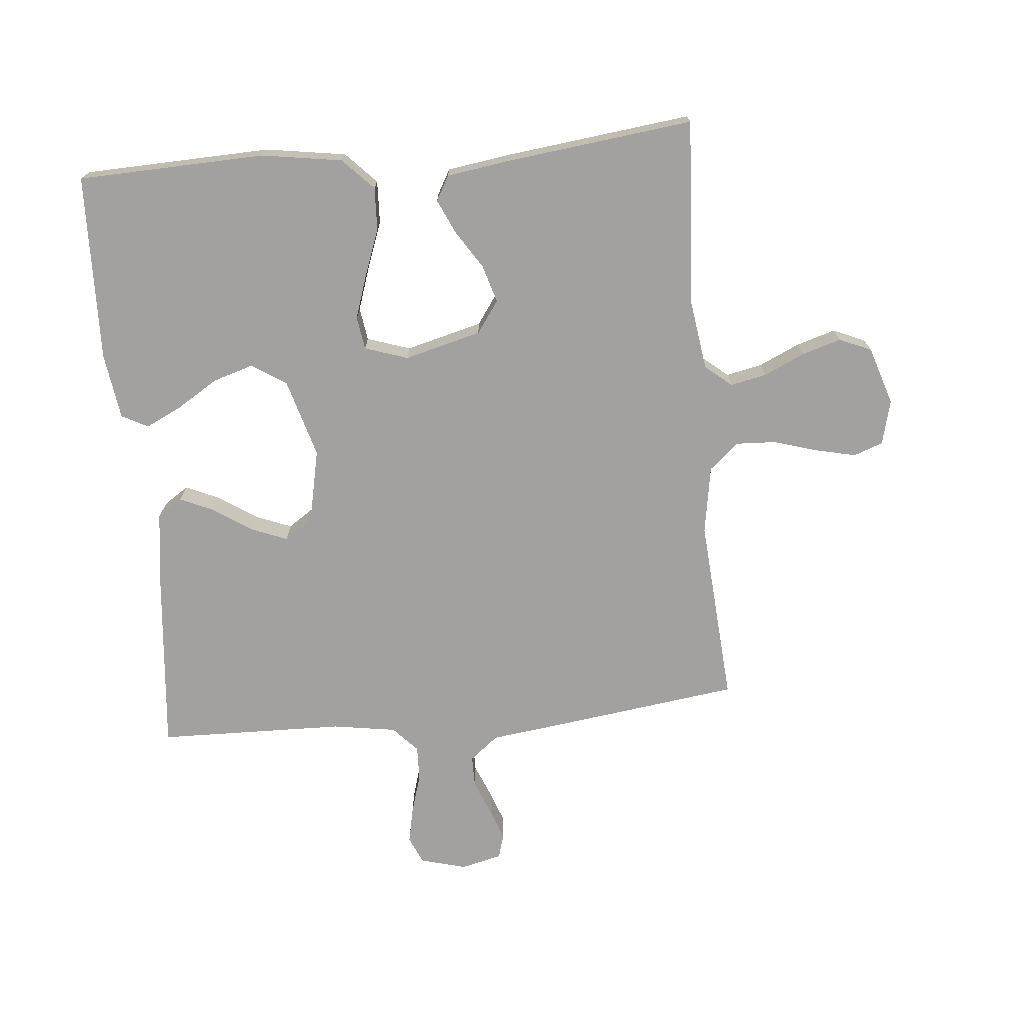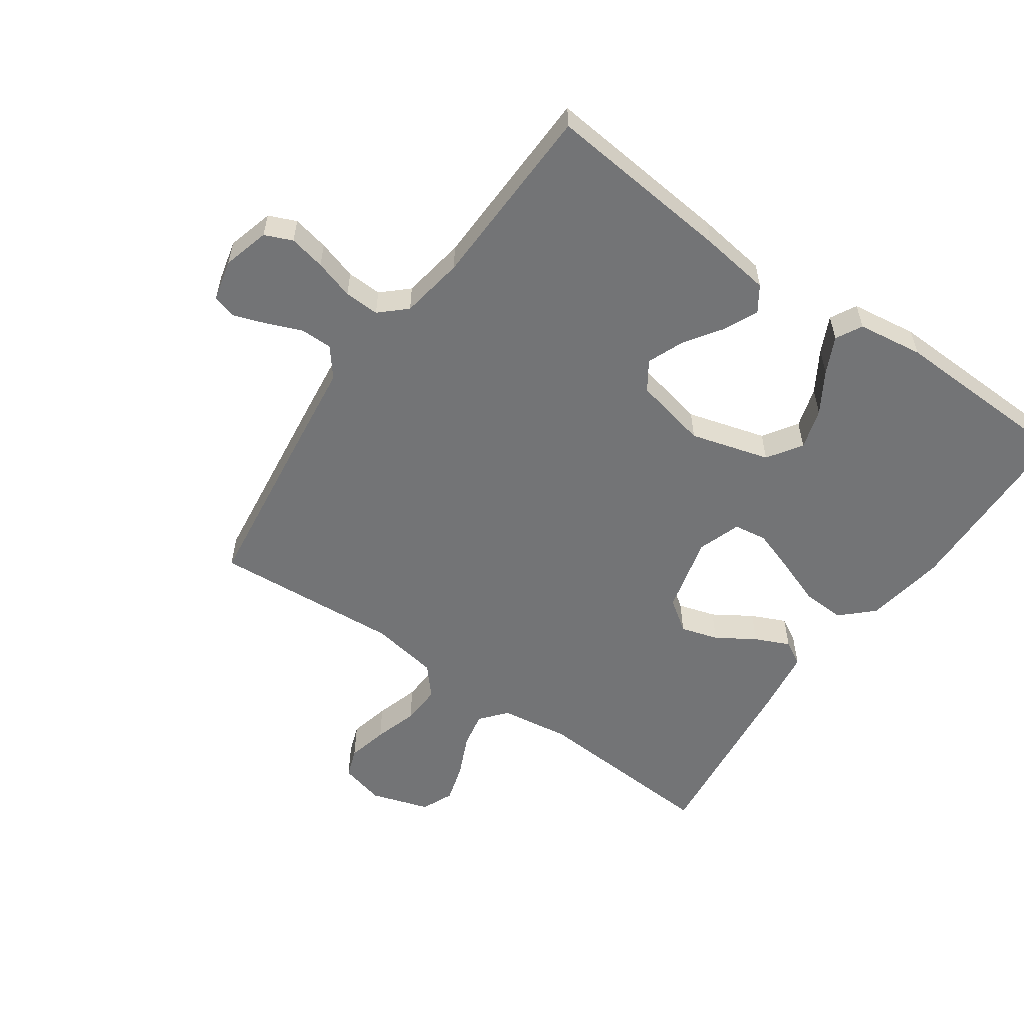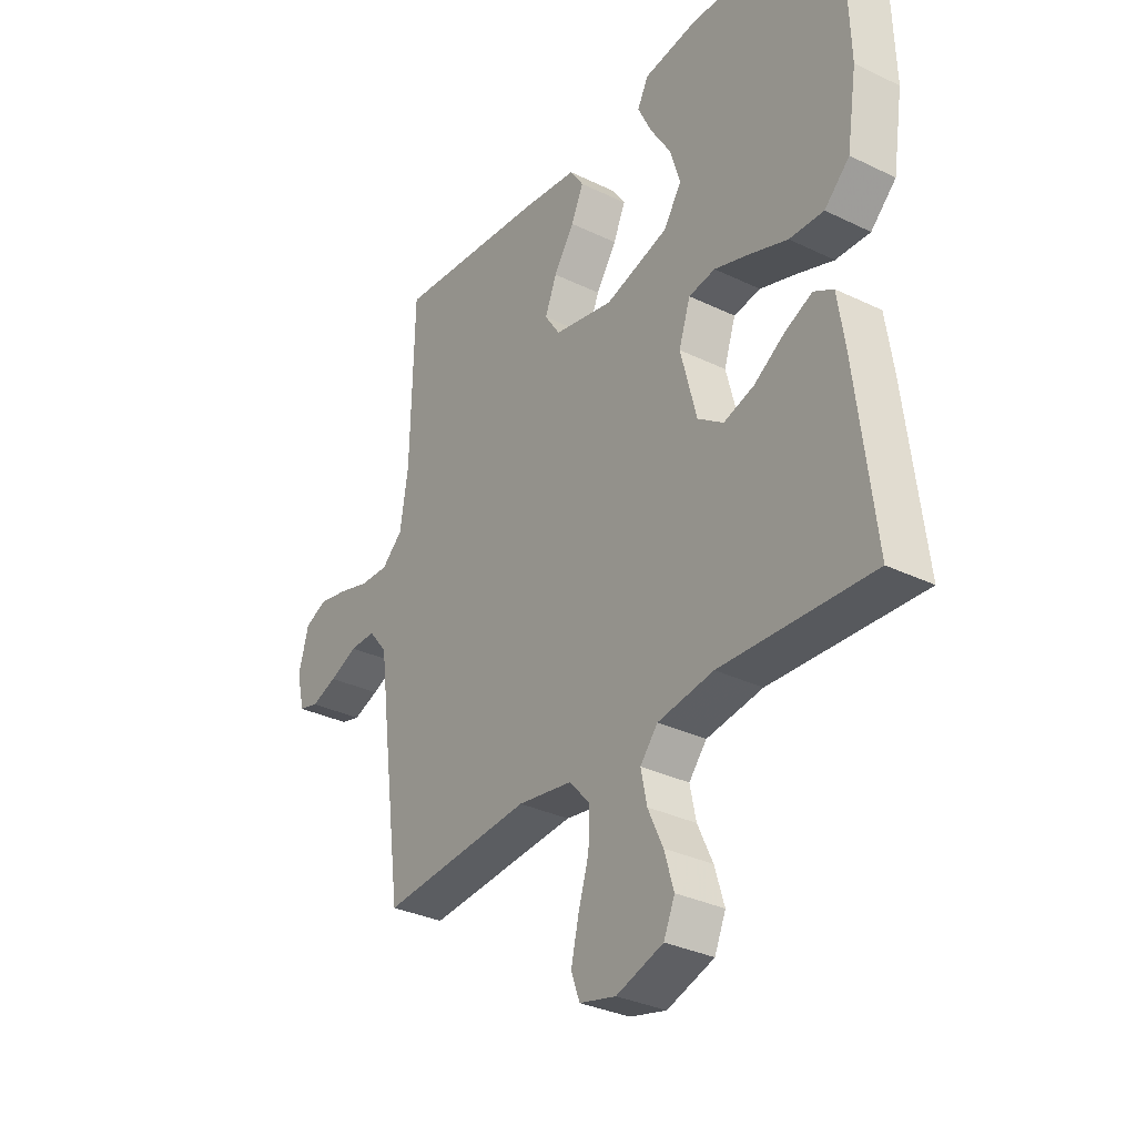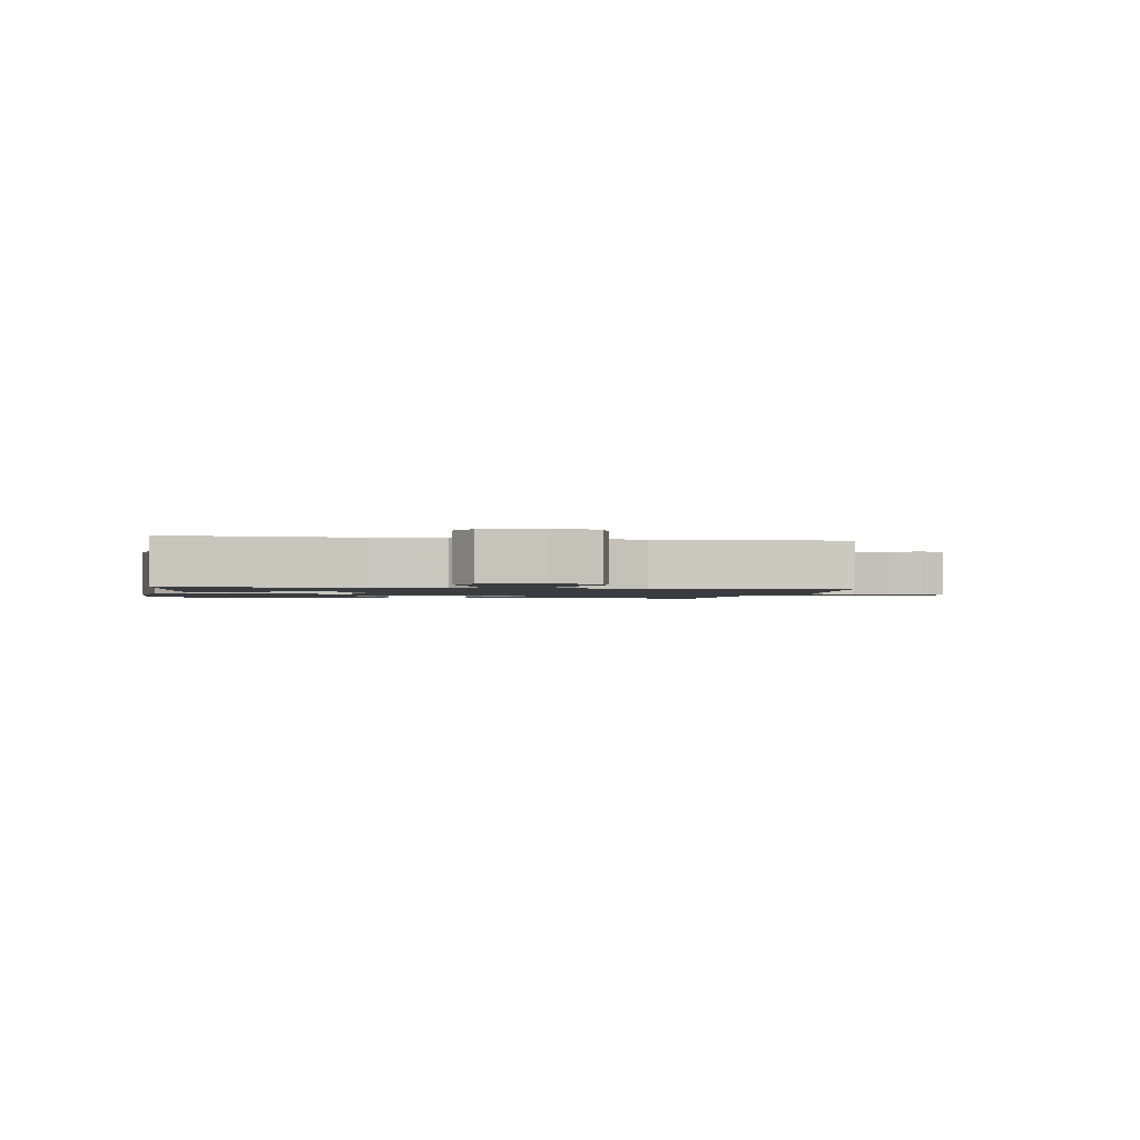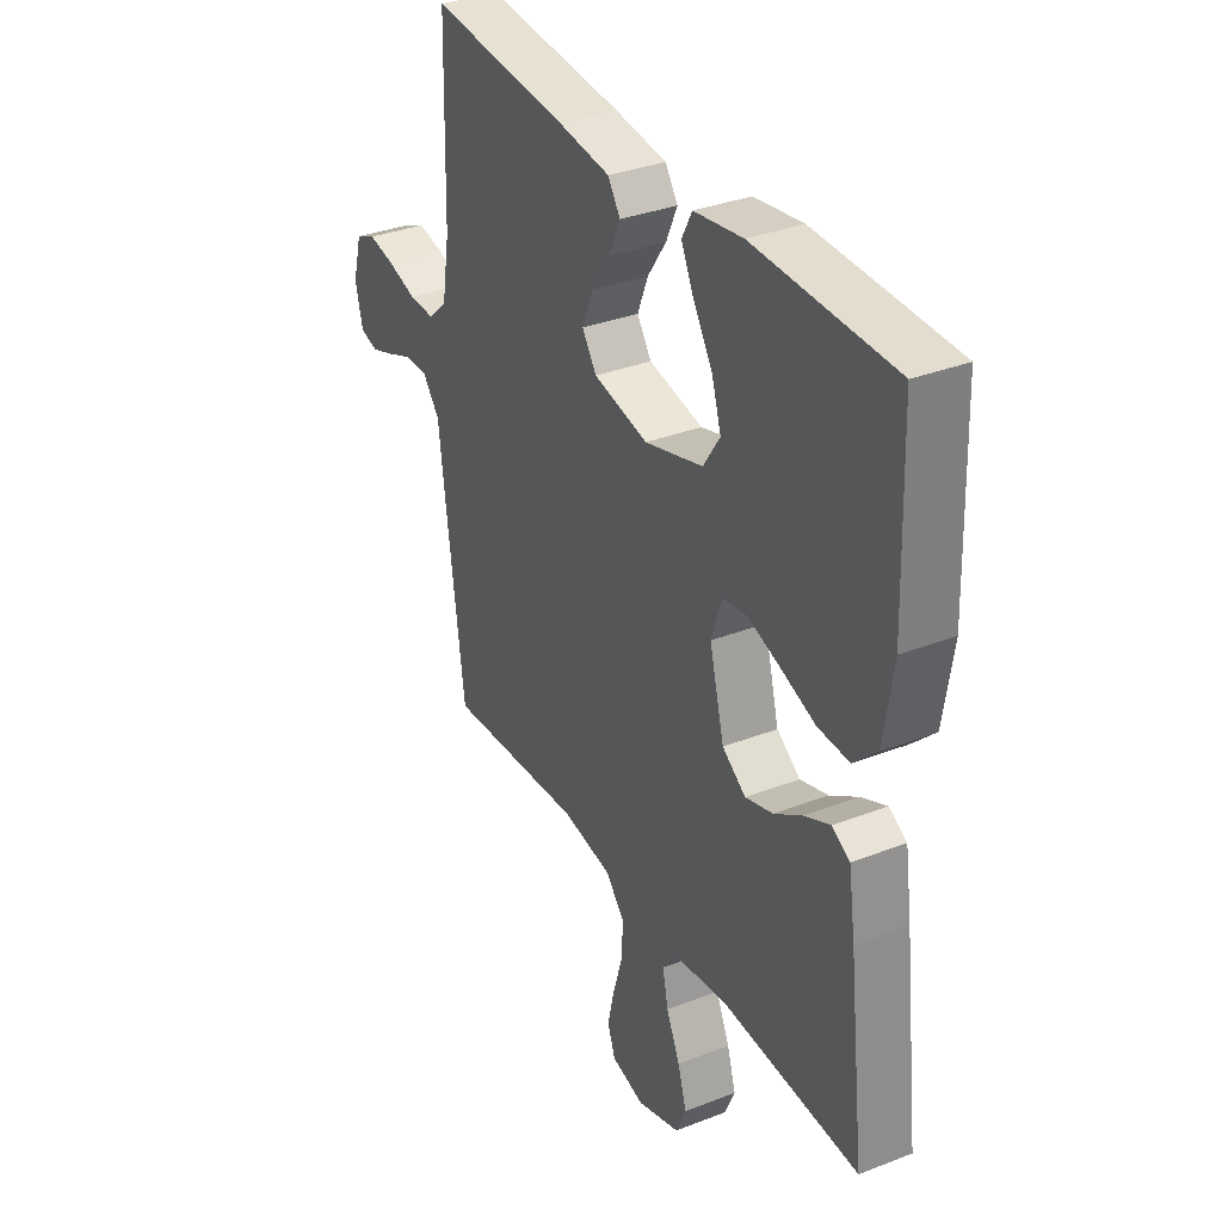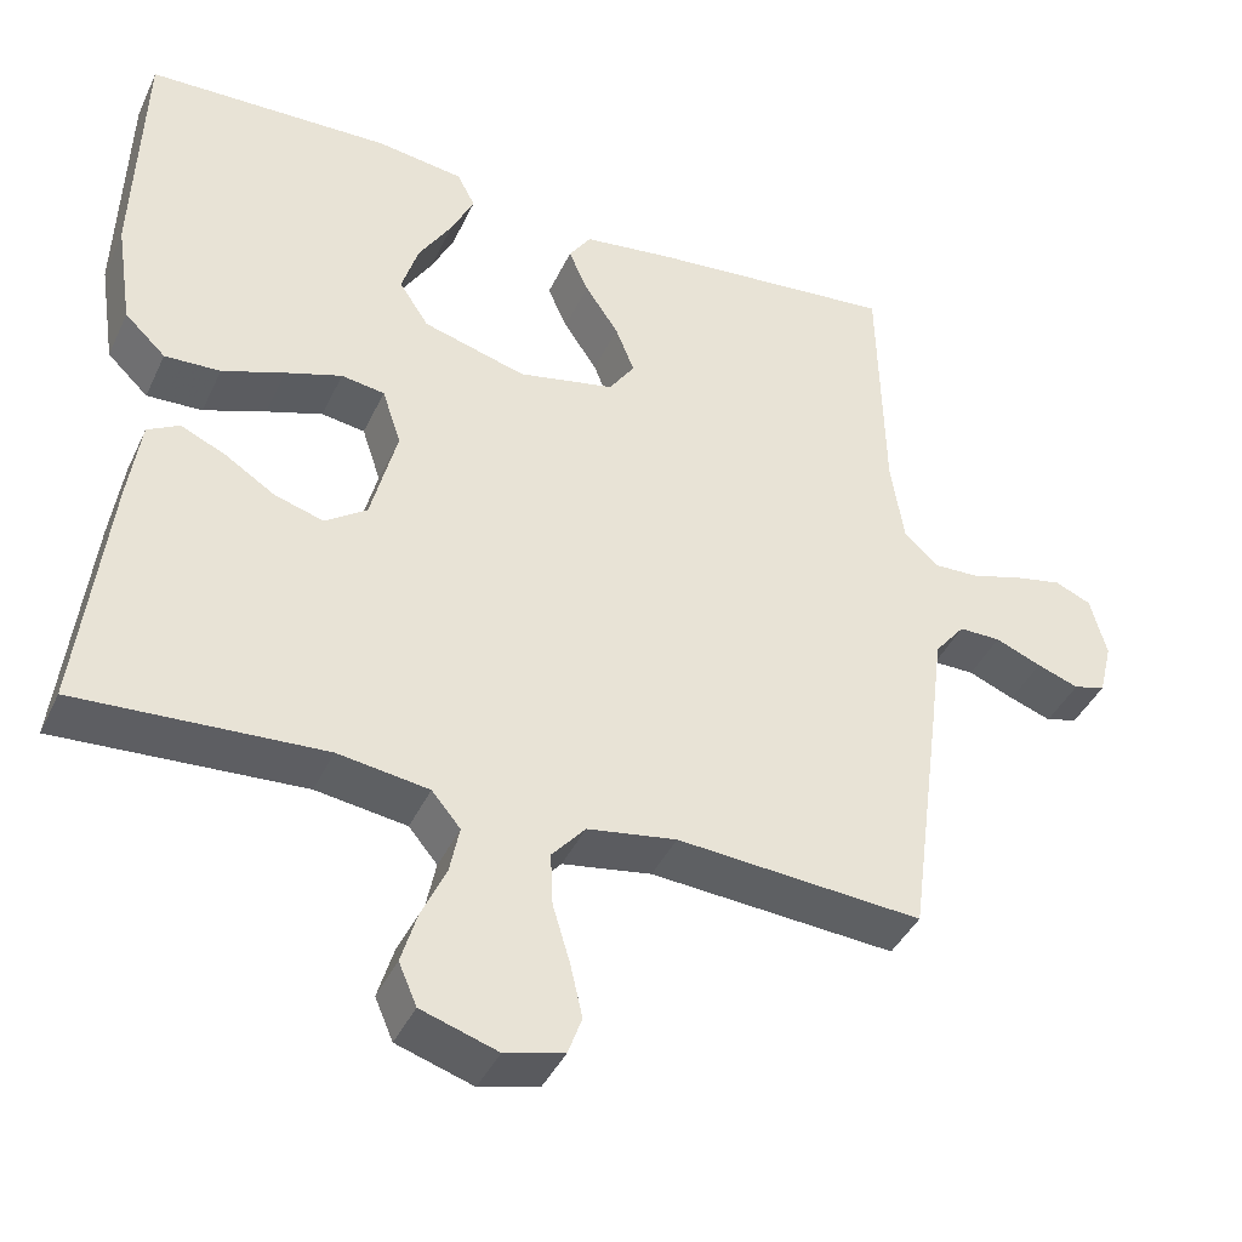
<metadata>
{"format":"obj","ext":"obj","renderer":"f3d","projection":"perspective","resolution":1024,"background":"white","views":[{"elev":-72.2,"azim":95.3,"up":"+Y"},{"elev":-56.2,"azim":-35.2,"up":"+Y"},{"elev":-32.5,"azim":56.0,"up":"+Z"},{"elev":-1.5,"azim":169.5,"up":"+Y"},{"elev":33.8,"azim":62.1,"up":"+Z"},{"elev":-40.9,"azim":156.5,"up":"+Z"}]}
</metadata>
<code>
v -0.5 0.07 -0.5
v -0.54 0.07 -0.2
v -0.555 0.07 -0.082
v -0.592 0.07 -0.036
v -0.643 0.07 -0.036
v -0.699 0.07 -0.059
v -0.75 0.07 -0.077
v -0.789 0.07 -0.066
v -0.805 0.07 0
v -0.785 0.07 0.074
v -0.741 0.07 0.093
v -0.683 0.07 0.081
v -0.62 0.07 0.062
v -0.564 0.07 0.06
v -0.523 0.07 0.098
v -0.507 0.07 0.2
v -0.5 0.07 0.5
v -0.2 0.07 0.471
v -0.088 0.07 0.456
v -0.061 0.07 0.416
v -0.085 0.07 0.362
v -0.126 0.07 0.301
v -0.149 0.07 0.243
v -0.118 0.07 0.197
v 0 0.07 0.172
v 0.126 0.07 0.208
v 0.162 0.07 0.263
v 0.142 0.07 0.328
v 0.101 0.07 0.394
v 0.073 0.07 0.452
v 0.095 0.07 0.494
v 0.2 0.07 0.509
v 0.5 0.07 0.5
v 0.51 0.07 0.2
v 0.49 0.07 0.071
v 0.44 0.07 0.023
v 0.372 0.07 0.026
v 0.296 0.07 0.054
v 0.227 0.07 0.077
v 0.174 0.07 0.069
v 0.151 0.07 0
v 0.183 0.07 -0.123
v 0.234 0.07 -0.159
v 0.294 0.07 -0.141
v 0.355 0.07 -0.102
v 0.41 0.07 -0.077
v 0.449 0.07 -0.099
v 0.464 0.07 -0.2
v 0.5 0.07 -0.5
v 0.2 0.07 -0.482
v 0.089 0.07 -0.498
v 0.054 0.07 -0.54
v 0.066 0.07 -0.598
v 0.096 0.07 -0.663
v 0.115 0.07 -0.726
v 0.093 0.07 -0.777
v 0 0.07 -0.807
v -0.072 0.07 -0.789
v -0.089 0.07 -0.742
v -0.074 0.07 -0.677
v -0.053 0.07 -0.607
v -0.05 0.07 -0.543
v -0.091 0.07 -0.496
v -0.2 0.07 -0.478
v -0.5 0 -0.5
v -0.54 0 -0.2
v -0.555 0 -0.082
v -0.592 0 -0.036
v -0.643 0 -0.036
v -0.699 0 -0.059
v -0.75 0 -0.077
v -0.789 0 -0.066
v -0.805 0 0
v -0.785 0 0.074
v -0.741 0 0.093
v -0.683 0 0.081
v -0.62 0 0.062
v -0.564 0 0.06
v -0.523 0 0.098
v -0.507 0 0.2
v -0.5 0 0.5
v -0.2 0 0.471
v -0.088 0 0.456
v -0.061 0 0.416
v -0.085 0 0.362
v -0.126 0 0.301
v -0.149 0 0.243
v -0.118 0 0.197
v 0 0 0.172
v 0.126 0 0.208
v 0.162 0 0.263
v 0.142 0 0.328
v 0.101 0 0.394
v 0.073 0 0.452
v 0.095 0 0.494
v 0.2 0 0.509
v 0.5 0 0.5
v 0.51 0 0.2
v 0.49 0 0.071
v 0.44 0 0.023
v 0.372 0 0.026
v 0.296 0 0.054
v 0.227 0 0.077
v 0.174 0 0.069
v 0.151 0 0
v 0.183 0 -0.123
v 0.234 0 -0.159
v 0.294 0 -0.141
v 0.355 0 -0.102
v 0.41 0 -0.077
v 0.449 0 -0.099
v 0.464 0 -0.2
v 0.5 0 -0.5
v 0.2 0 -0.482
v 0.089 0 -0.498
v 0.054 0 -0.54
v 0.066 0 -0.598
v 0.096 0 -0.663
v 0.115 0 -0.726
v 0.093 0 -0.777
v 0 0 -0.807
v -0.072 0 -0.789
v -0.089 0 -0.742
v -0.074 0 -0.677
v -0.053 0 -0.607
v -0.05 0 -0.543
v -0.091 0 -0.496
v -0.2 0 -0.478
f 58 59 60 61
f 56 57 58 61
f 56 61 62
f 53 54 55 56
f 52 53 56 62
f 51 52 62 63
f 47 48 49 50
f 44 45 46 47
f 43 44 47 50
f 42 43 50 51
f 35 36 37 38
f 35 38 39
f 34 35 39
f 33 34 39 40
f 28 29 30 31
f 27 28 31 32
f 19 20 21 22
f 19 22 23
f 16 17 18 19
f 15 16 19 23
f 14 15 23 24
f 10 11 12 13
f 8 9 10 13
f 8 13 14
f 5 6 7 8
f 5 8 14 24
f 64 1 2 3
f 64 3 4
f 63 64 4
f 41 42 51 63
f 40 41 63 4
f 27 32 33 40
f 26 27 40
f 25 26 40 4
f 4 5 24 25
f 125 124 123 122
f 125 122 121 120
f 126 125 120
f 120 119 118 117
f 126 120 117 116
f 127 126 116 115
f 114 113 112 111
f 111 110 109 108
f 114 111 108 107
f 115 114 107 106
f 102 101 100 99
f 103 102 99
f 103 99 98
f 104 103 98 97
f 95 94 93 92
f 96 95 92 91
f 86 85 84 83
f 87 86 83
f 83 82 81 80
f 87 83 80 79
f 88 87 79 78
f 77 76 75 74
f 77 74 73 72
f 78 77 72
f 72 71 70 69
f 88 78 72 69
f 67 66 65 128
f 68 67 128
f 68 128 127
f 127 115 106 105
f 68 127 105 104
f 104 97 96 91
f 104 91 90
f 68 104 90 89
f 89 88 69 68
f 1 65 66 2
f 2 66 67 3
f 3 67 68 4
f 4 68 69 5
f 5 69 70 6
f 6 70 71 7
f 7 71 72 8
f 8 72 73 9
f 9 73 74 10
f 10 74 75 11
f 11 75 76 12
f 12 76 77 13
f 13 77 78 14
f 14 78 79 15
f 15 79 80 16
f 16 80 81 17
f 17 81 82 18
f 18 82 83 19
f 19 83 84 20
f 20 84 85 21
f 21 85 86 22
f 22 86 87 23
f 23 87 88 24
f 24 88 89 25
f 25 89 90 26
f 26 90 91 27
f 27 91 92 28
f 28 92 93 29
f 29 93 94 30
f 30 94 95 31
f 31 95 96 32
f 32 96 97 33
f 33 97 98 34
f 34 98 99 35
f 35 99 100 36
f 36 100 101 37
f 37 101 102 38
f 38 102 103 39
f 39 103 104 40
f 40 104 105 41
f 41 105 106 42
f 42 106 107 43
f 43 107 108 44
f 44 108 109 45
f 45 109 110 46
f 46 110 111 47
f 47 111 112 48
f 48 112 113 49
f 49 113 114 50
f 50 114 115 51
f 51 115 116 52
f 52 116 117 53
f 53 117 118 54
f 54 118 119 55
f 55 119 120 56
f 56 120 121 57
f 57 121 122 58
f 58 122 123 59
f 59 123 124 60
f 60 124 125 61
f 61 125 126 62
f 62 126 127 63
f 63 127 128 64
f 64 128 65 1

</code>
